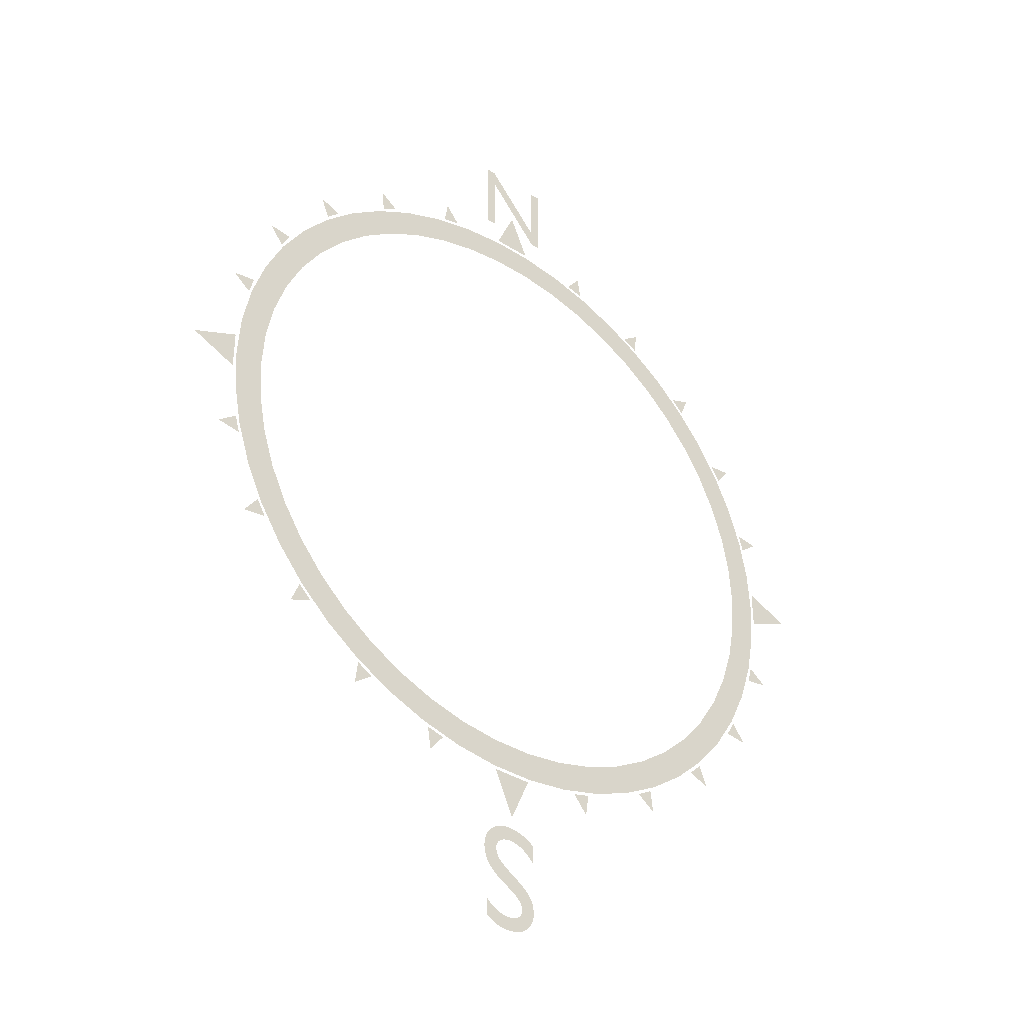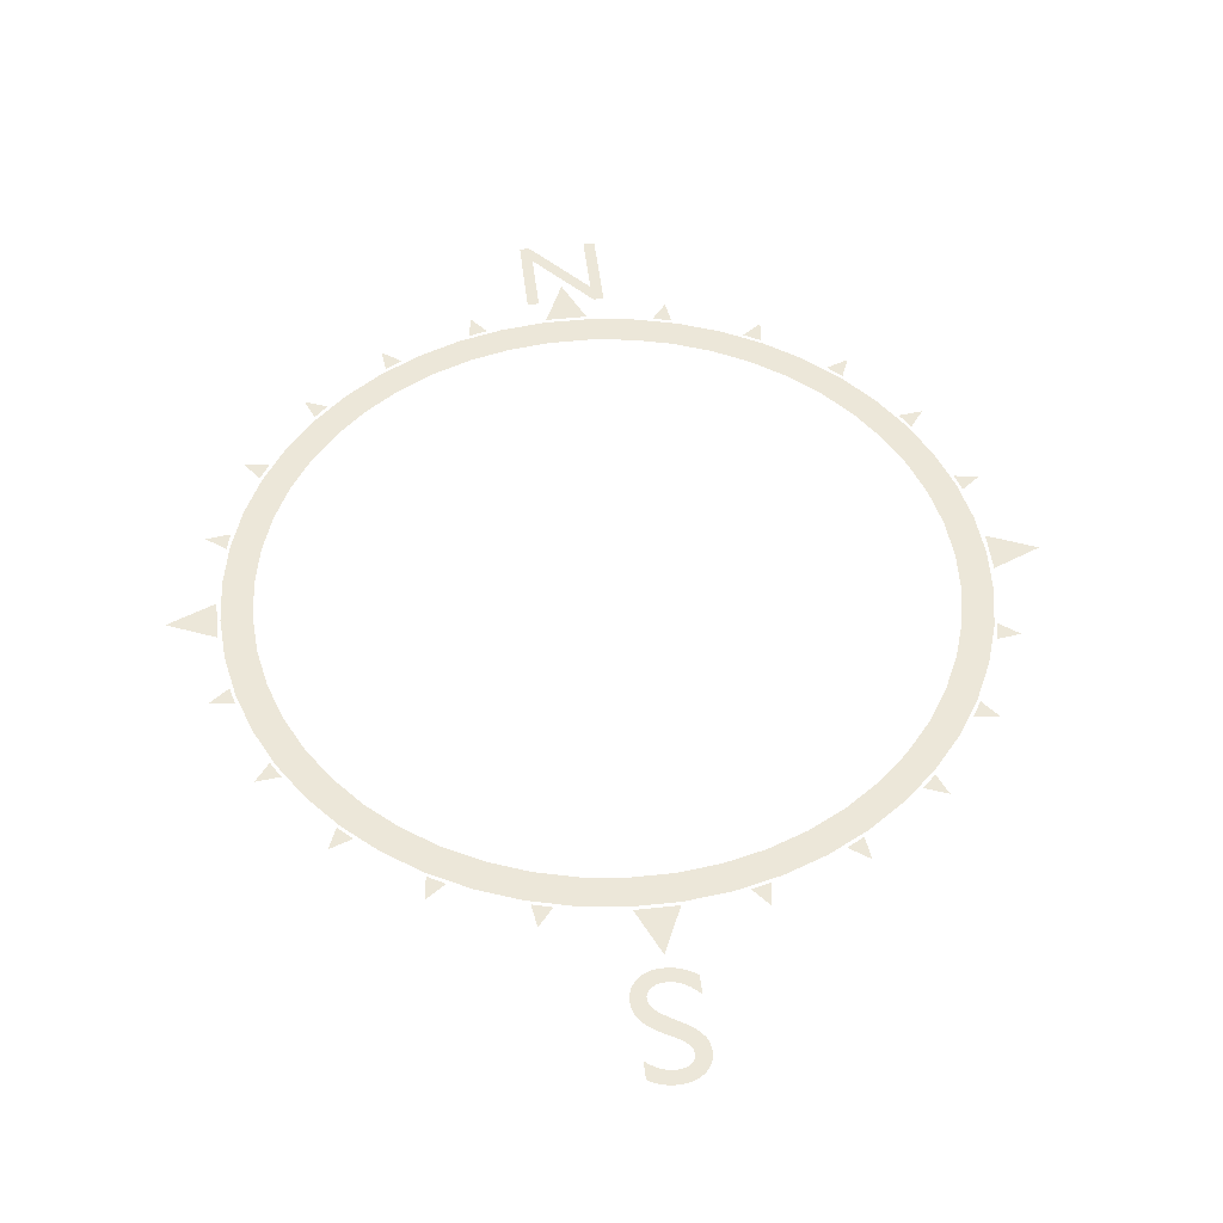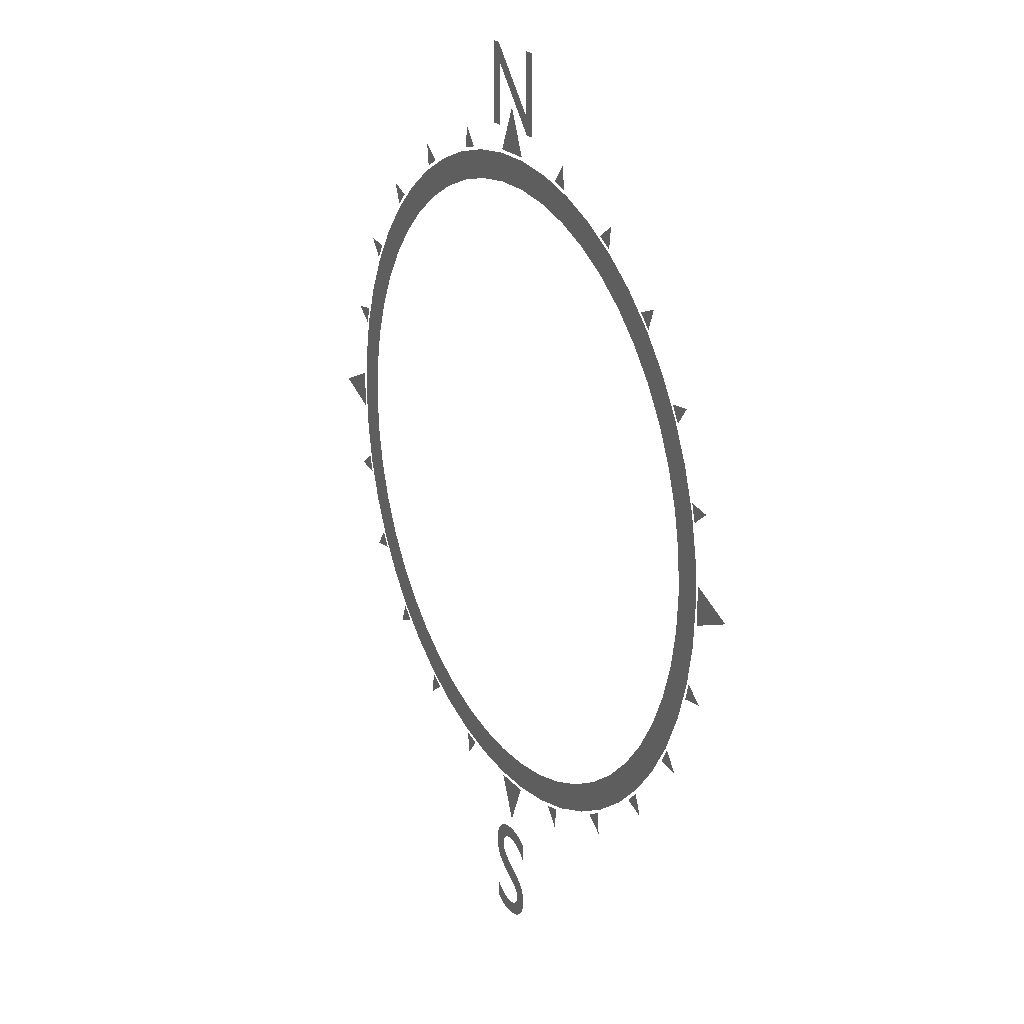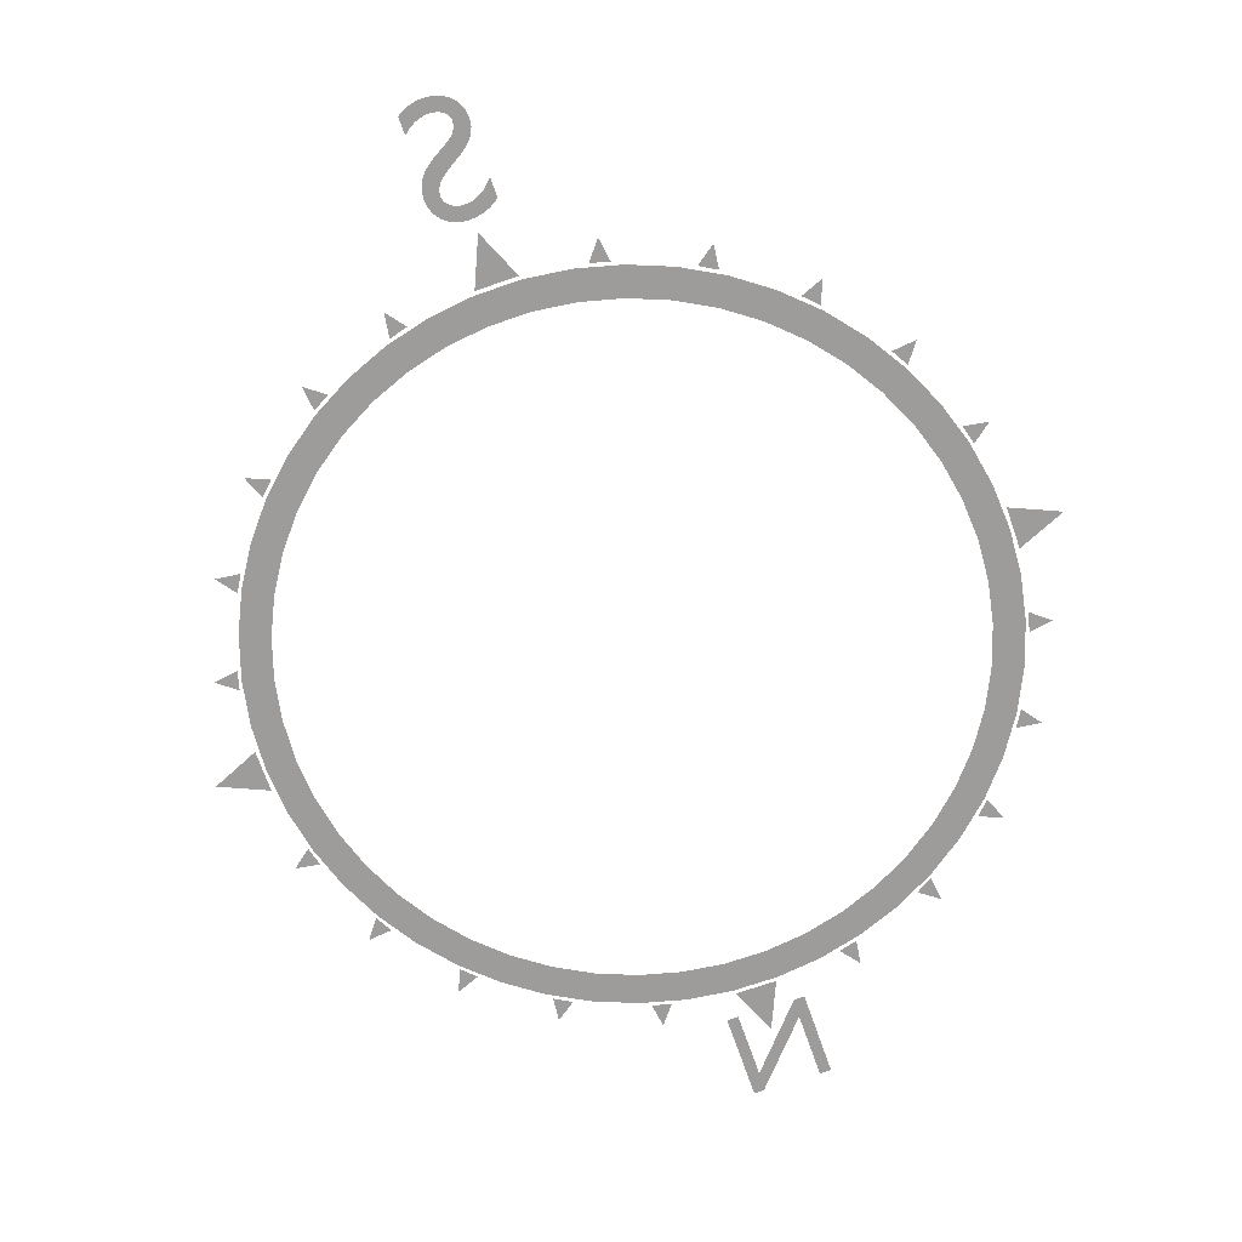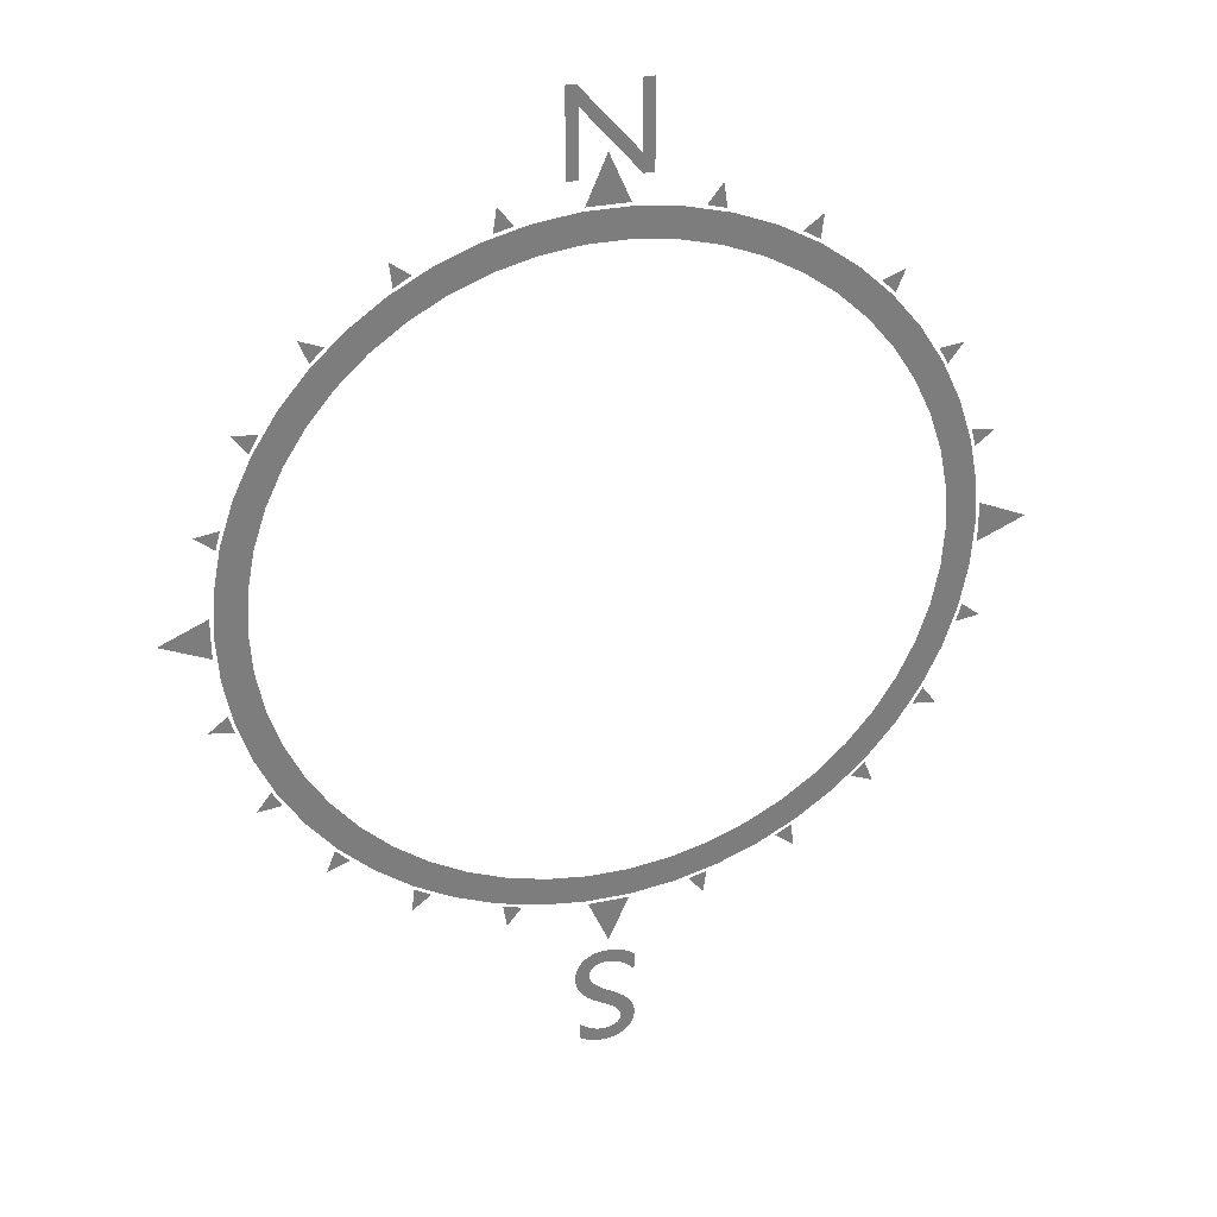
<metadata>
{"format":"obj","ext":"obj","renderer":"f3d","projection":"perspective","resolution":1024,"background":"white","views":[{"elev":-37.5,"azim":140.9,"up":"+Z"},{"elev":49.7,"azim":173.3,"up":"+Y"},{"elev":22.0,"azim":-119.1,"up":"+Z"},{"elev":-70.2,"azim":-160.9,"up":"+Y"},{"elev":30.9,"azim":163.1,"up":"+Z"}]}
</metadata>
<code>
o North_Mesh.034
v -3.539 -6e-06 40.77
v -2.556 -6e-06 40.77
v -2.556 -6e-06 35.13
v 2.38 -6e-06 40.77
v 3.213 -6e-06 40.77
v 3.213 -5e-06 33.49
v 2.23 -5e-06 33.49
v 2.23 -6e-06 39.1
v -2.642 -5e-06 33.49
v -3.539 -5e-06 33.49
f 6 4 5
f 6 8 4
f 8 3 4
f 3 1 2
f 3 10 1
f 6 7 8
f 9 3 8
f 9 10 3
o Text_Mesh.035
v 2.604 6e-06 -45.57
v 2.438 6e-06 -45.68
v 2.269 6e-06 -45.77
v 2.098 6e-06 -45.86
v 1.926 6e-06 -45.94
v 1.752 6e-06 -46.01
v 1.577 6e-06 -46.07
v 1.401 6e-06 -46.12
v 1.224 6e-06 -46.16
v 1.046 6e-06 -46.19
v 0.8674 6e-06 -46.21
v 0.6885 6e-06 -46.23
v 0.5093 6e-06 -46.23
v 0.09135 6e-06 -46.21
v -0.3001 6e-06 -46.15
v -0.6631 6e-06 -46.05
v -0.9958 6e-06 -45.92
v -1.296 6e-06 -45.75
v -1.563 6e-06 -45.55
v -1.794 6e-06 -45.32
v -1.986 6e-06 -45.05
v -2.14 6e-06 -44.76
v -2.252 6e-06 -44.44
v -2.32 6e-06 -44.09
v -2.343 6e-06 -43.72
v -2.263 6e-06 -43.13
v -2.042 6e-06 -42.61
v -1.708 6e-06 -42.17
v -1.289 6e-06 -41.78
v -0.8141 6e-06 -41.43
v -0.3106 6e-06 -41.11
v 0.1928 6e-06 -40.81
v 0.6681 6e-06 -40.5
v 1.087 6e-06 -40.18
v 1.421 6e-06 -39.83
v 1.642 6e-06 -39.43
v 1.722 6e-06 -38.98
v 1.712 6e-06 -38.85
v 1.681 6e-06 -38.71
v 1.63 6e-06 -38.58
v 1.558 6e-06 -38.44
v 1.465 6e-06 -38.31
v 1.35 6e-06 -38.19
v 1.213 6e-06 -38.08
v 1.054 6e-06 -37.99
v 0.8732 6e-06 -37.91
v 0.6693 6e-06 -37.85
v 0.4425 6e-06 -37.81
v 0.1924 6e-06 -37.8
v -0.03722 6e-06 -37.81
v -0.2641 6e-06 -37.84
v -0.4878 6e-06 -37.89
v -0.7079 6e-06 -37.96
v -0.9241 6e-06 -38.04
v -1.136 6e-06 -38.15
v -1.343 6e-06 -38.27
v -1.544 6e-06 -38.42
v -1.74 6e-06 -38.58
v -1.929 6e-06 -38.75
v -2.112 6e-06 -38.95
v -2.288 6e-06 -39.16
v -2.288 6e-06 -37.45
v -2.091 6e-06 -37.31
v -1.891 6e-06 -37.18
v -1.689 6e-06 -37.07
v -1.483 6e-06 -36.96
v -1.274 6e-06 -36.87
v -1.06 6e-06 -36.8
v -0.8412 6e-06 -36.73
v -0.6171 6e-06 -36.68
v -0.387 6e-06 -36.64
v -0.1505 6e-06 -36.61
v 0.09296 6e-06 -36.59
v 0.344 6e-06 -36.58
v 0.7142 6e-06 -36.61
v 1.065 6e-06 -36.67
v 1.395 6e-06 -36.78
v 1.7 6e-06 -36.92
v 1.979 6e-06 -37.1
v 2.228 6e-06 -37.31
v 2.447 6e-06 -37.55
v 2.631 6e-06 -37.82
v 2.778 6e-06 -38.11
v 2.886 6e-06 -38.43
v 2.953 6e-06 -38.77
v 2.976 6e-06 -39.13
v 2.896 6e-06 -39.82
v 2.675 6e-06 -40.4
v 2.341 6e-06 -40.89
v 1.922 6e-06 -41.3
v 1.447 6e-06 -41.65
v 0.9434 6e-06 -41.96
v 0.44 6e-06 -42.25
v -0.03525 6e-06 -42.53
v -0.454 6e-06 -42.82
v -0.7881 6e-06 -43.13
v -1.009 6e-06 -43.49
v -1.089 6e-06 -43.9
v -1.077 6e-06 -44.06
v -1.039 6e-06 -44.21
v -0.9788 6e-06 -44.36
v -0.8963 6e-06 -44.49
v -0.7931 6e-06 -44.6
v -0.6706 6e-06 -44.71
v -0.53 6e-06 -44.8
v -0.3726 6e-06 -44.88
v -0.1997 6e-06 -44.94
v -0.0126 6e-06 -44.98
v 0.1874 6e-06 -45.01
v 0.3991 6e-06 -45.02
v 0.5604 6e-06 -45.01
v 0.727 6e-06 -45
v 0.8986 6e-06 -44.97
v 1.075 6e-06 -44.93
v 1.255 6e-06 -44.88
v 1.44 6e-06 -44.81
v 1.627 6e-06 -44.73
v 1.818 6e-06 -44.63
v 2.011 6e-06 -44.51
v 2.207 6e-06 -44.38
v 2.405 6e-06 -44.22
v 2.604 6e-06 -44.04
f 24 22 23
f 24 21 22
f 24 20 21
f 25 20 24
f 25 19 20
f 25 18 19
f 26 18 25
f 26 17 18
f 26 16 17
f 27 16 26
f 27 15 16
f 27 14 15
f 28 14 27
f 28 13 14
f 28 12 13
f 29 12 28
f 29 11 12
f 29 124 11
f 124 125 11
f 125 126 11
f 126 127 11
f 127 128 11
f 128 129 11
f 129 130 11
f 130 131 11
f 131 132 11
f 30 122 29
f 122 123 29
f 123 124 29
f 31 120 30
f 120 121 30
f 121 122 30
f 32 119 31
f 119 120 31
f 32 118 119
f 32 117 118
f 32 116 117
f 32 115 116
f 32 114 115
f 33 114 32
f 33 113 114
f 33 112 113
f 33 111 112
f 34 111 33
f 34 110 111
f 34 109 110
f 35 109 34
f 35 108 109
f 35 107 108
f 36 107 35
f 36 106 107
f 36 105 106
f 37 105 36
f 37 104 105
f 38 104 37
f 38 103 104
f 38 102 103
f 39 102 38
f 39 101 102
f 40 101 39
f 40 100 101
f 41 100 40
f 41 99 100
f 42 99 41
f 42 98 99
f 43 98 42
f 44 98 43
f 44 97 98
f 45 97 44
f 46 97 45
f 46 96 97
f 47 96 46
f 72 70 71
f 47 95 96
f 48 95 47
f 72 69 70
f 49 95 48
f 49 94 95
f 72 68 69
f 50 94 49
f 72 67 68
f 51 94 50
f 52 94 51
f 52 93 94
f 72 66 67
f 53 93 52
f 72 65 66
f 54 93 53
f 72 64 65
f 54 92 93
f 55 92 54
f 72 63 64
f 56 92 55
f 72 62 63
f 57 92 56
f 72 61 62
f 58 92 57
f 72 60 61
f 58 91 92
f 59 91 58
f 72 59 60
f 72 91 59
f 72 90 91
f 73 90 72
f 74 90 73
f 74 89 90
f 75 89 74
f 75 88 89
f 76 88 75
f 77 88 76
f 77 87 88
f 78 87 77
f 79 87 78
f 79 86 87
f 80 86 79
f 81 86 80
f 81 85 86
f 82 85 81
f 83 85 82
f 83 84 85
o pCylinder1_Mesh.036
v 30.86 -0.0151 -3.899
v 30.13 -0.01509 -7.736
v 28.92 -0.01509 -11.45
v 27.26 -0.01509 -14.99
v 25.16 -0.01509 -18.28
v 22.67 -0.01509 -21.29
v 19.83 -0.01509 -23.97
v 16.67 -0.01509 -26.26
v 13.24 -0.01509 -28.15
v 9.612 -0.01509 -29.58
v 5.829 -0.01509 -30.55
v 1.953 -0.01509 -31.04
v -1.953 -0.01509 -31.04
v -5.829 -0.01509 -30.55
v -9.612 -0.01509 -29.58
v -13.24 -0.01509 -28.15
v -16.67 -0.01509 -26.26
v -19.83 -0.01509 -23.97
v -22.67 -0.01509 -21.29
v -25.16 -0.01509 -18.28
v -27.26 -0.01509 -14.99
v -28.92 -0.01509 -11.45
v -30.13 -0.01509 -7.736
v -30.86 -0.0151 -3.899
v -31.11 -0.0151 3e-06
v -30.86 -0.0151 3.899
v -30.13 -0.0151 7.736
v -28.92 -0.0151 11.45
v -27.26 -0.0151 14.99
v -25.16 -0.0151 18.28
v -22.67 -0.0151 21.29
v -19.83 -0.0151 23.97
v -16.67 -0.0151 26.26
v -13.24 -0.0151 28.15
v -9.612 -0.0151 29.58
v -5.829 -0.0151 30.55
v -1.953 -0.0151 31.04
v 1.953 -0.0151 31.04
v 5.829 -0.0151 30.55
v 9.612 -0.0151 29.58
v 13.24 -0.0151 28.15
v 16.67 -0.0151 26.26
v 19.83 -0.0151 23.97
v 22.67 -0.0151 21.29
v 25.16 -0.0151 18.28
v 27.26 -0.0151 14.99
v 28.92 -0.0151 11.45
v 30.13 -0.0151 7.736
v 30.86 -0.0151 3.899
v 31.11 -0.0151 -0
v 28.29 -0.0151 -3.574
v 27.62 -0.01509 -7.091
v 26.51 -0.01509 -10.5
v 24.99 -0.01509 -13.74
v 23.07 -0.01509 -16.76
v 20.79 -0.01509 -19.52
v 18.18 -0.01509 -21.97
v 15.28 -0.01509 -24.07
v 12.14 -0.01509 -25.8
v 8.811 -0.01509 -27.12
v 5.343 -0.01509 -28.01
v 1.79 -0.01509 -28.46
v -1.79 -0.01509 -28.46
v -5.343 -0.01509 -28.01
v -8.811 -0.01509 -27.12
v -12.14 -0.01509 -25.8
v -15.28 -0.01509 -24.07
v -18.18 -0.01509 -21.97
v -20.79 -0.01509 -19.52
v -23.07 -0.01509 -16.76
v -24.99 -0.01509 -13.74
v -26.51 -0.01509 -10.5
v -27.62 -0.01509 -7.091
v -28.29 -0.0151 -3.574
v -28.51 -0.0151 3e-06
v -28.29 -0.0151 3.574
v -27.62 -0.0151 7.091
v -26.51 -0.0151 10.5
v -24.99 -0.0151 13.74
v -23.07 -0.0151 16.76
v -20.79 -0.0151 19.52
v -18.18 -0.0151 21.97
v -15.28 -0.0151 24.07
v -12.14 -0.0151 25.8
v -8.811 -0.0151 27.12
v -5.343 -0.0151 28.01
v -1.79 -0.0151 28.46
v 1.79 -0.0151 28.46
v 5.343 -0.0151 28.01
v 8.811 -0.0151 27.12
v 12.14 -0.0151 25.8
v 15.28 -0.0151 24.07
v 18.18 -0.0151 21.97
v 20.79 -0.0151 19.52
v 23.07 -0.0151 16.76
v 24.99 -0.0151 13.74
v 26.51 -0.0151 10.5
v 27.62 -0.0151 7.091
v 28.29 -0.0151 3.574
v 28.51 -0.0151 -0
f 133 134 184 183
f 134 135 185 184
f 135 136 186 185
f 136 137 187 186
f 137 138 188 187
f 138 139 189 188
f 139 140 190 189
f 140 141 191 190
f 141 142 192 191
f 142 143 193 192
f 143 144 194 193
f 144 145 195 194
f 145 146 196 195
f 146 147 197 196
f 147 148 198 197
f 148 149 199 198
f 149 150 200 199
f 150 151 201 200
f 151 152 202 201
f 152 153 203 202
f 153 154 204 203
f 154 155 205 204
f 155 156 206 205
f 156 157 207 206
f 157 158 208 207
f 158 159 209 208
f 159 160 210 209
f 160 161 211 210
f 161 162 212 211
f 162 163 213 212
f 163 164 214 213
f 164 165 215 214
f 165 166 216 215
f 166 167 217 216
f 167 168 218 217
f 168 169 219 218
f 169 170 220 219
f 170 171 221 220
f 171 172 222 221
f 172 173 223 222
f 173 174 224 223
f 174 175 225 224
f 175 176 226 225
f 176 177 227 226
f 177 178 228 227
f 178 179 229 228
f 179 180 230 229
f 180 181 231 230
f 181 182 232 231
f 182 133 183 232
o pPlane1_Mesh.037
v 0 -6e-06 35.47
v -1.783 -5e-06 31.36
v 1.783 -5e-06 31.36
f 233 235 234
o pPlane2_Mesh.038
v -35.47 0 -1e-06
v -31.36 0 -1.783
v -31.36 -0 1.783
f 236 238 237
o pPlane3_Mesh.039
v 3e-06 6e-06 -35.47
v 1.783 5e-06 -31.36
v -1.783 5e-06 -31.36
f 239 241 240
o pPlane4_Mesh.040
v 35.47 -0 1e-06
v 31.36 -0 1.783
v 31.36 0 -1.783
f 242 244 243
o pPlane5_Mesh.041
v 8.377 -5e-06 32.2
v 7.079 -5e-06 30.56
v 8.684 -5e-06 30.13
f 245 247 246
o pPlane6_Mesh.042
v 16.42 -5e-06 28.93
v 14.75 -5e-06 27.69
v 16.19 -4e-06 26.86
f 248 250 249
o pPlane7_Mesh.043
v 23.35 -4e-06 23.7
v 21.41 -4e-06 22.93
v 22.59 -4e-06 21.76
f 251 253 252
o pPlane8_Mesh.044
v 28.69 -3e-06 16.84
v 26.62 -3e-06 16.61
v 27.45 -2e-06 15.17
f 254 256 255
o pPlane9_Mesh.045
v 32.07 -1e-06 8.845
v 30.01 -1e-06 9.152
v 30.44 -1e-06 7.547
f 257 259 258
o pPlane11_Mesh.046
v 32.2 1e-06 -8.377
v 30.56 1e-06 -7.079
v 30.13 1e-06 -8.684
f 260 262 261
o pPlane12_Mesh.047
v 28.93 3e-06 -16.42
v 27.69 2e-06 -14.75
v 26.86 3e-06 -16.19
f 263 265 264
o pPlane13_Mesh.048
v 23.7 4e-06 -23.35
v 22.93 3e-06 -21.41
v 21.76 4e-06 -22.59
f 266 268 267
o pPlane14_Mesh.049
v 16.84 5e-06 -28.69
v 16.61 4e-06 -26.62
v 15.17 4e-06 -27.45
f 269 271 270
o pPlane15_Mesh.050
v 8.845 5e-06 -32.07
v 9.152 5e-06 -30.01
v 7.547 5e-06 -30.44
f 272 274 273
o pPlane17_Mesh.051
v -8.377 5e-06 -32.2
v -7.079 5e-06 -30.56
v -8.684 5e-06 -30.13
f 275 277 276
o pPlane18_Mesh.052
v -16.42 5e-06 -28.93
v -14.75 5e-06 -27.69
v -16.19 4e-06 -26.86
f 278 280 279
o pPlane19_Mesh.053
v -23.35 4e-06 -23.7
v -21.41 4e-06 -22.93
v -22.59 4e-06 -21.76
f 281 283 282
o pPlane20_Mesh.054
v -28.69 3e-06 -16.84
v -26.62 3e-06 -16.61
v -27.45 2e-06 -15.17
f 284 286 285
o pPlane21_Mesh.055
v -32.07 1e-06 -8.845
v -30.01 1e-06 -9.152
v -30.44 1e-06 -7.547
f 287 289 288
o pPlane22_Mesh.056
v -33.27 0 -0.2423
v -31.35 0 -1.073
v -31.35 -0 0.5886
f 290 292 291
o pPlane23_Mesh.057
v -32.2 -1e-06 8.377
v -30.56 -1e-06 7.079
v -30.13 -1e-06 8.684
f 293 295 294
o pPlane24_Mesh.058
v -28.93 -3e-06 16.42
v -27.69 -2e-06 14.75
v -26.86 -3e-06 16.19
f 296 298 297
o pPlane25_Mesh.059
v -23.7 -4e-06 23.35
v -22.93 -3e-06 21.41
v -21.76 -4e-06 22.59
f 299 301 300
o pPlane26_Mesh.060
v -16.84 -5e-06 28.69
v -16.61 -4e-06 26.62
v -15.17 -4e-06 27.45
f 302 304 303
o pPlane27_Mesh.061
v -8.845 -5e-06 32.07
v -9.152 -5e-06 30.01
v -7.547 -5e-06 30.44
f 305 307 306

</code>
